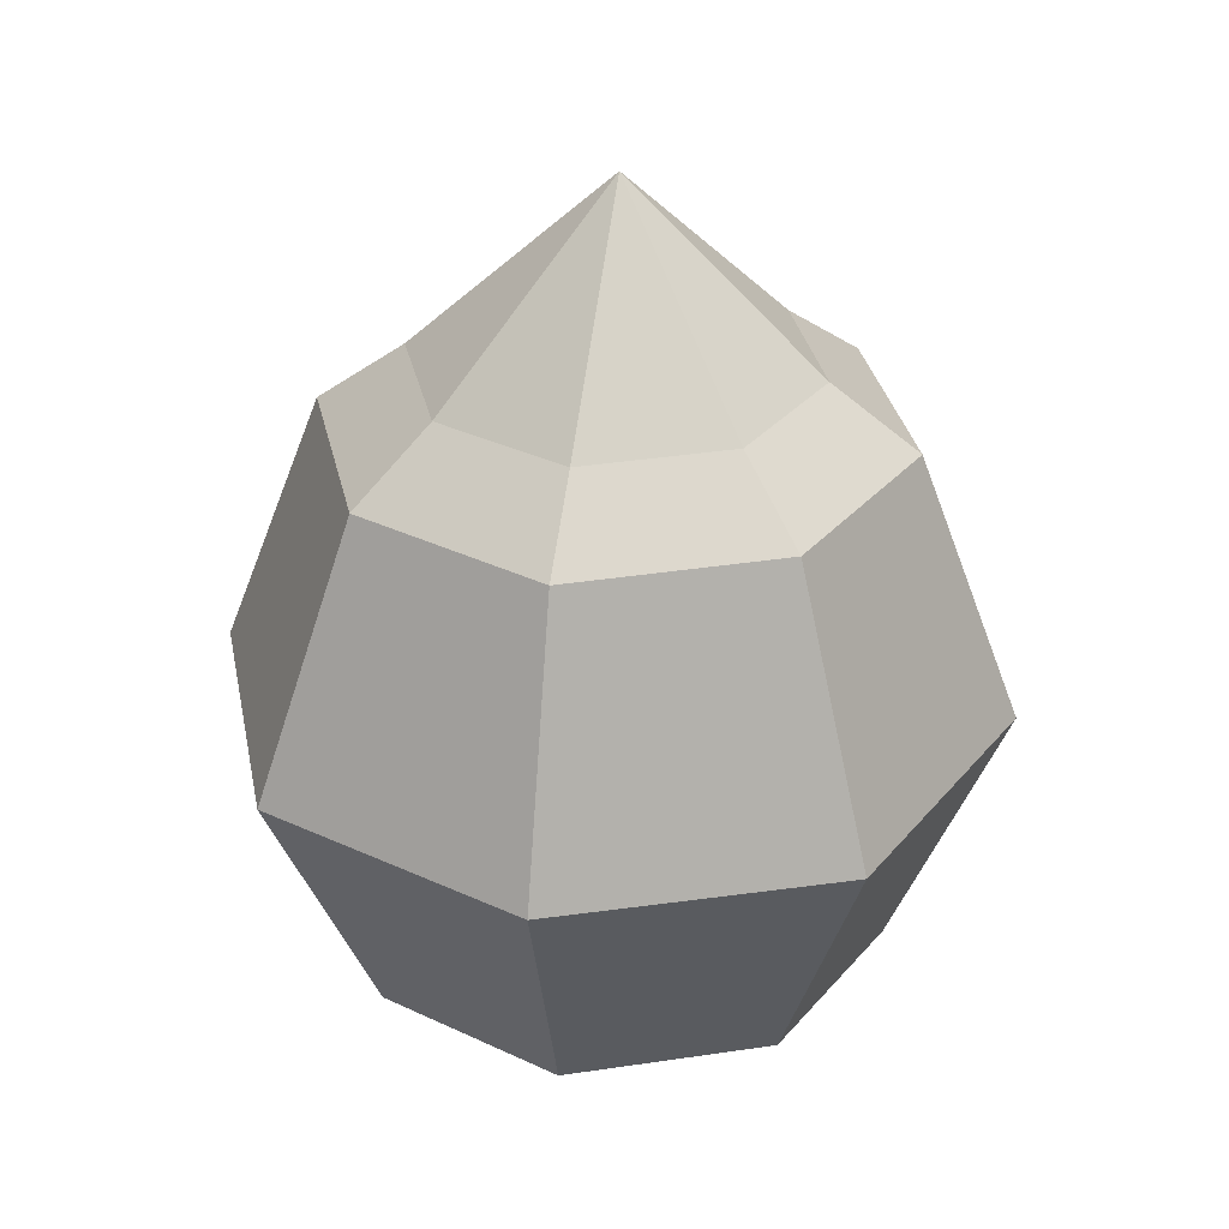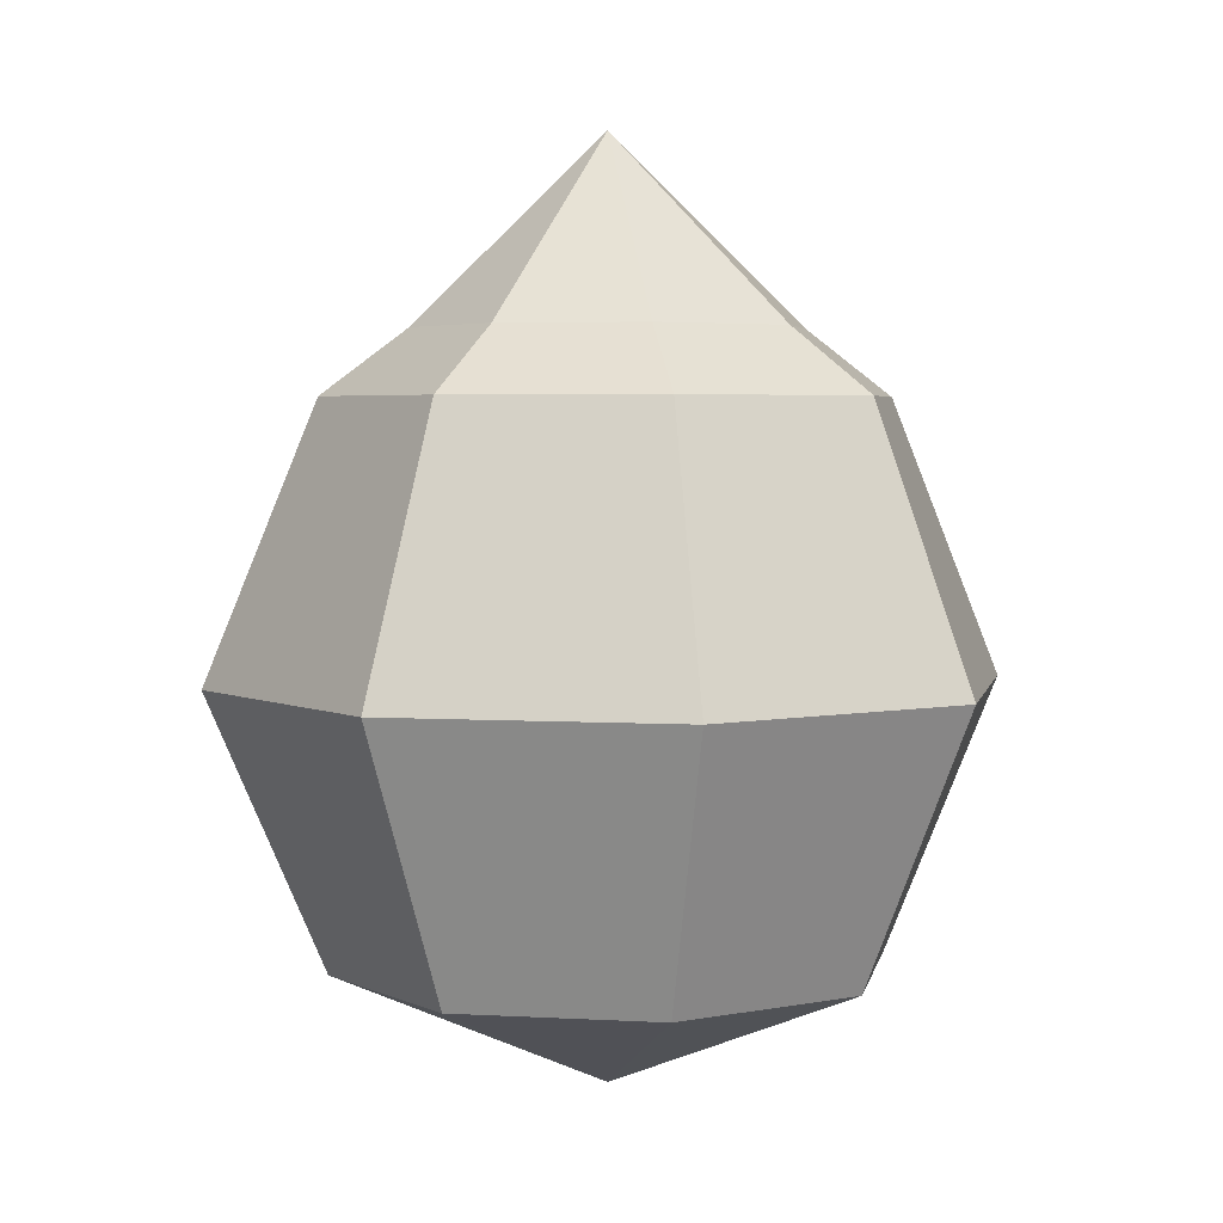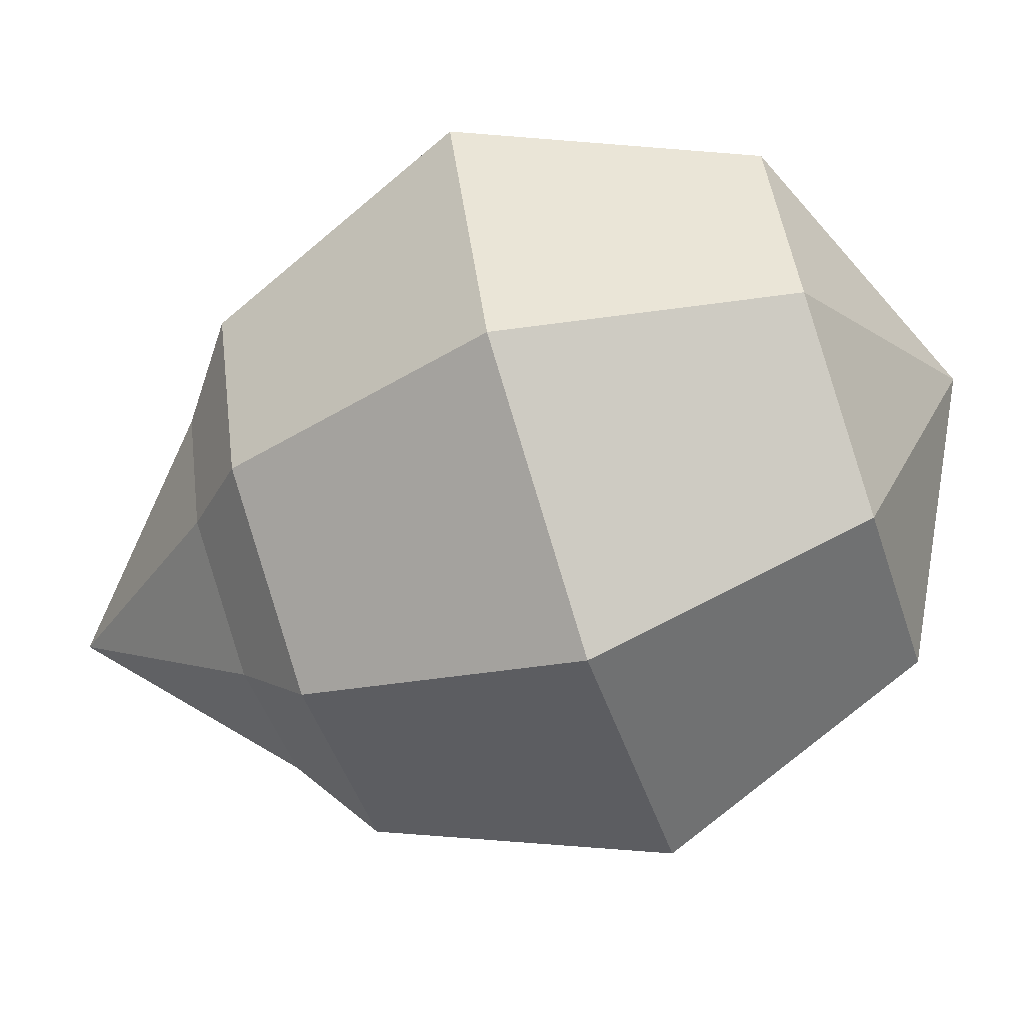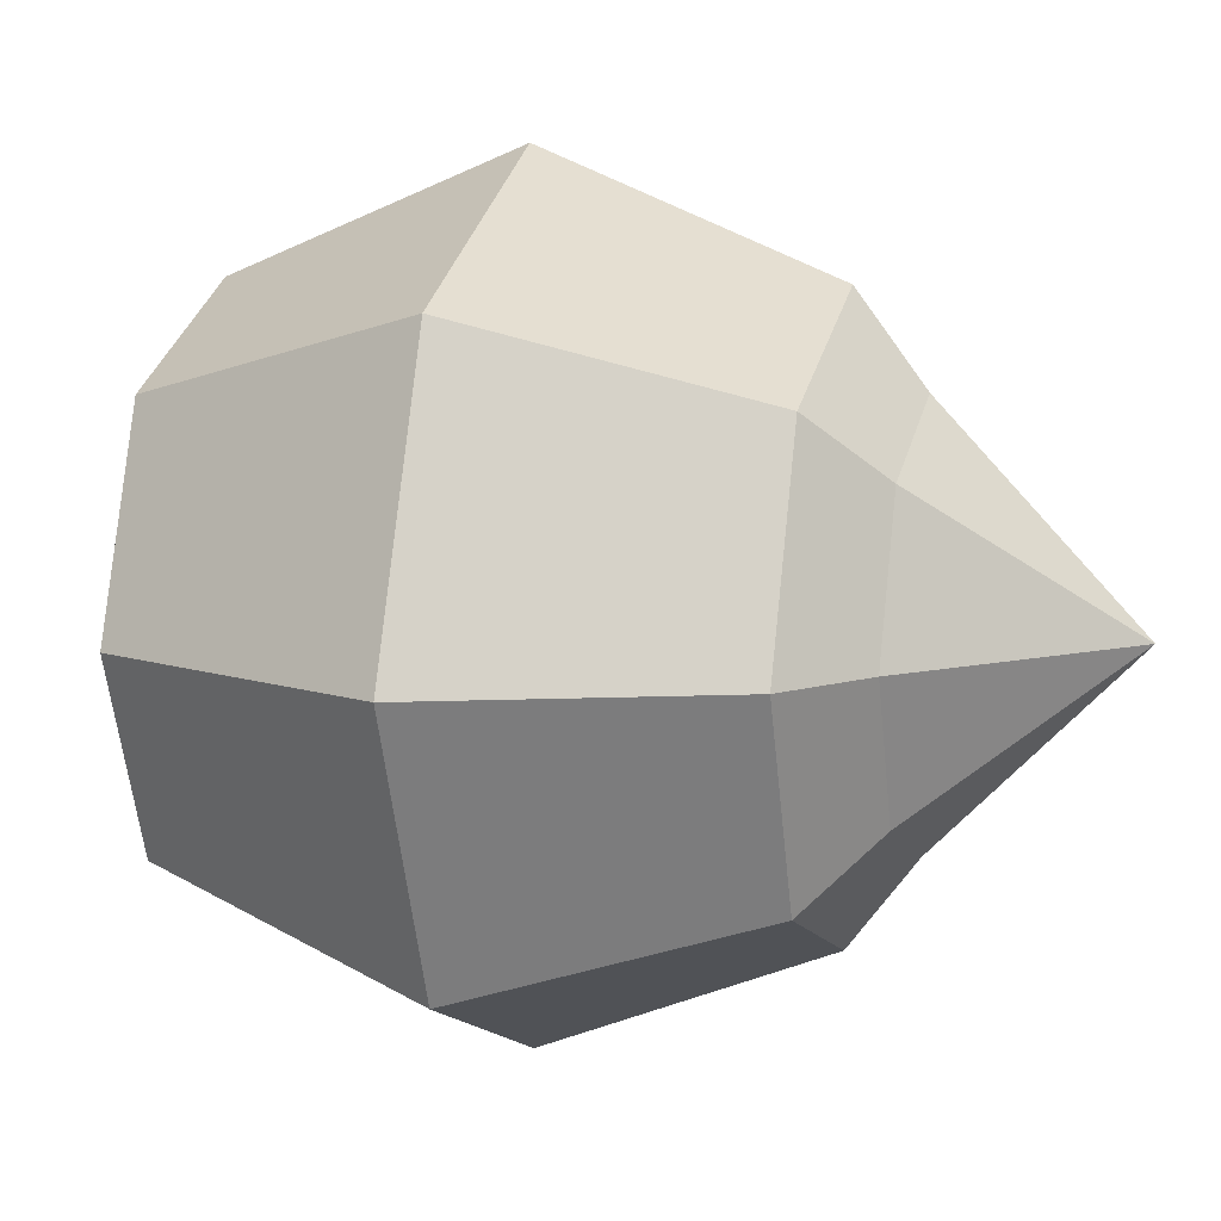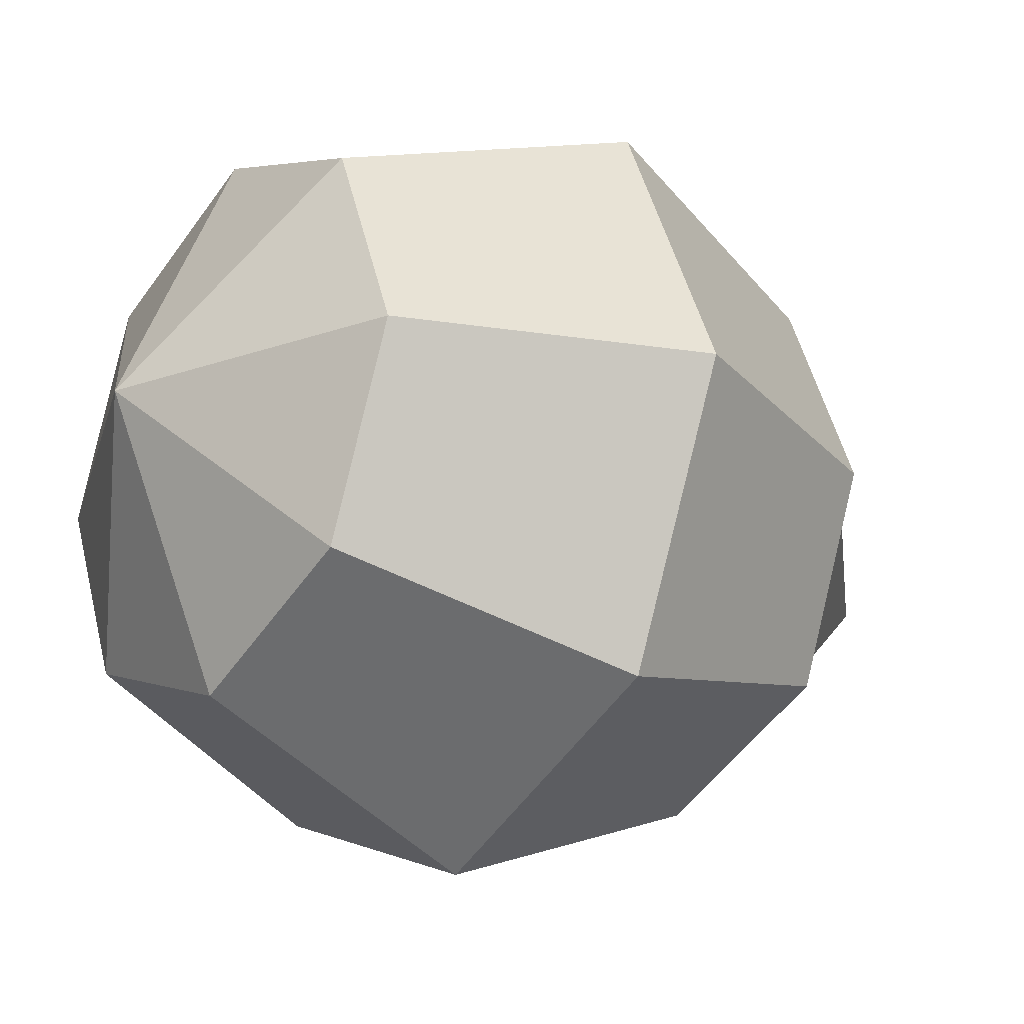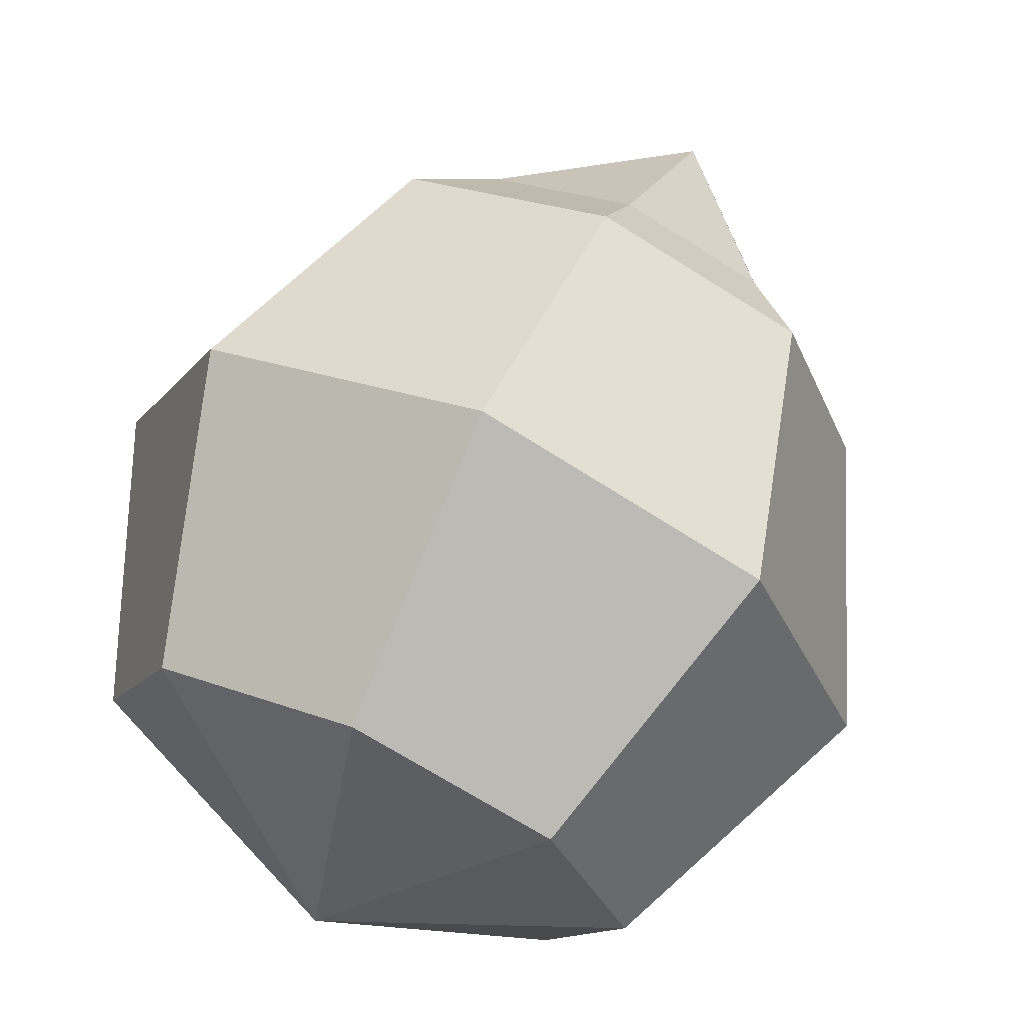
<metadata>
{"format":"obj","ext":"obj","renderer":"f3d","projection":"perspective","resolution":1024,"background":"white","views":[{"elev":32.5,"azim":56.1,"up":"+Y"},{"elev":3.8,"azim":-101.7,"up":"+Y"},{"elev":-67.9,"azim":-71.5,"up":"+Z"},{"elev":10.5,"azim":106.2,"up":"+Z"},{"elev":-24.0,"azim":52.8,"up":"+Z"},{"elev":68.0,"azim":24.5,"up":"+Z"}]}
</metadata>
<code>
o model_15
v -7.442 4.626 -6.057
v -7.532 4.626 -6.02
v -7.532 4.572 -6.15
v -7.532 4.626 -6.02
v -7.532 4.572 -6.15
v -7.625 4.626 -6.057
v -7.404 4.626 -6.15
v -7.442 4.626 -6.057
v -7.532 4.572 -6.15
v -7.442 4.626 -6.24
v -7.532 4.572 -6.15
v -7.404 4.626 -6.15
v -7.532 4.626 -6.278
v -7.442 4.626 -6.24
v -7.532 4.572 -6.15
v -7.663 4.626 -6.15
v -7.532 4.572 -6.15
v -7.625 4.626 -6.24
v -7.625 4.626 -6.057
v -7.663 4.626 -6.15
v -7.532 4.572 -6.15
v -7.625 4.626 -6.24
v -7.532 4.572 -6.15
v -7.532 4.626 -6.278
v -7.532 5.005 -6.15
v -7.468 4.916 -6.083
v -7.442 4.916 -6.15
v -7.532 5.005 -6.15
v -7.468 4.916 -6.214
v -7.442 4.916 -6.15
v -7.532 5.005 -6.15
v -7.468 4.916 -6.214
v -7.532 4.916 -6.24
v -7.532 5.005 -6.15
v -7.599 4.916 -6.214
v -7.532 4.916 -6.24
v -7.532 5.005 -6.15
v -7.599 4.916 -6.214
v -7.625 4.916 -6.15
v -7.532 5.005 -6.15
v -7.599 4.916 -6.083
v -7.625 4.916 -6.15
v -7.532 5.005 -6.15
v -7.599 4.916 -6.083
v -7.532 4.916 -6.057
v -7.532 5.005 -6.15
v -7.468 4.916 -6.083
v -7.532 4.916 -6.057
v -7.718 4.756 -6.15
v -7.663 4.626 -6.15
v -7.663 4.756 -6.02
v -7.625 4.626 -6.057
v -7.663 4.756 -6.02
v -7.625 4.626 -6.057
v -7.532 4.756 -5.964
v -7.532 4.626 -6.02
v -7.666 4.885 -6.15
v -7.718 4.756 -6.15
v -7.628 4.885 -6.054
v -7.663 4.756 -6.02
v -7.628 4.885 -6.054
v -7.663 4.756 -6.02
v -7.532 4.885 -6.017
v -7.532 4.756 -5.964
v -7.532 4.756 -5.964
v -7.532 4.626 -6.02
v -7.404 4.756 -6.02
v -7.442 4.626 -6.057
v -7.532 4.885 -6.017
v -7.532 4.756 -5.964
v -7.439 4.885 -6.054
v -7.404 4.756 -6.02
v -7.439 4.885 -6.054
v -7.404 4.756 -6.02
v -7.401 4.885 -6.15
v -7.349 4.756 -6.15
v -7.404 4.756 -6.02
v -7.442 4.626 -6.057
v -7.349 4.756 -6.15
v -7.404 4.626 -6.15
v -7.349 4.756 -6.15
v -7.404 4.626 -6.15
v -7.404 4.756 -6.278
v -7.442 4.626 -6.24
v -7.401 4.885 -6.15
v -7.349 4.756 -6.15
v -7.439 4.885 -6.243
v -7.404 4.756 -6.278
v -7.468 4.916 -6.083
v -7.439 4.885 -6.054
v -7.442 4.916 -6.15
v -7.401 4.885 -6.15
v -7.442 4.916 -6.15
v -7.401 4.885 -6.15
v -7.468 4.916 -6.214
v -7.439 4.885 -6.243
v -7.468 4.916 -6.214
v -7.439 4.885 -6.243
v -7.532 4.916 -6.24
v -7.532 4.885 -6.281
v -7.532 4.916 -6.24
v -7.532 4.885 -6.281
v -7.599 4.916 -6.214
v -7.628 4.885 -6.243
v -7.439 4.885 -6.243
v -7.404 4.756 -6.278
v -7.532 4.885 -6.281
v -7.532 4.756 -6.333
v -7.532 4.885 -6.281
v -7.532 4.756 -6.333
v -7.628 4.885 -6.243
v -7.663 4.756 -6.278
v -7.628 4.885 -6.243
v -7.663 4.756 -6.278
v -7.666 4.885 -6.15
v -7.718 4.756 -6.15
v -7.599 4.916 -6.214
v -7.628 4.885 -6.243
v -7.625 4.916 -6.15
v -7.666 4.885 -6.15
v -7.625 4.916 -6.15
v -7.666 4.885 -6.15
v -7.599 4.916 -6.083
v -7.628 4.885 -6.054
v -7.599 4.916 -6.083
v -7.628 4.885 -6.054
v -7.532 4.916 -6.057
v -7.532 4.885 -6.017
v -7.532 4.916 -6.057
v -7.532 4.885 -6.017
v -7.468 4.916 -6.083
v -7.439 4.885 -6.054
v -7.532 4.756 -6.333
v -7.532 4.626 -6.278
v -7.663 4.756 -6.278
v -7.625 4.626 -6.24
v -7.663 4.756 -6.278
v -7.625 4.626 -6.24
v -7.718 4.756 -6.15
v -7.663 4.626 -6.15
v -7.404 4.756 -6.278
v -7.442 4.626 -6.24
v -7.532 4.756 -6.333
v -7.532 4.626 -6.278
f 1 2 3
f 2 3 3
f 3 3 4
f 3 4 4
f 4 4 5
f 4 6 5
f 5 6 6
f 6 7 6
f 6 7 7
f 7 8 7
f 7 8 9
f 8 9 9
f 9 9 10
f 9 10 10
f 10 10 11
f 10 12 11
f 11 12 12
f 12 13 12
f 12 13 13
f 13 14 13
f 13 14 15
f 14 15 15
f 15 15 16
f 15 16 16
f 16 16 17
f 16 18 17
f 17 18 18
f 18 19 18
f 18 19 19
f 19 20 19
f 19 20 21
f 20 21 21
f 21 21 22
f 21 22 22
f 22 22 23
f 22 24 23
f 23 24 24
f 24 25 24
f 24 25 25
f 25 26 25
f 25 26 27
f 26 27 27
f 27 27 28
f 27 28 28
f 28 28 29
f 28 30 29
f 29 30 30
f 30 31 30
f 30 31 31
f 31 32 31
f 31 32 33
f 32 33 33
f 33 33 34
f 33 34 34
f 34 34 35
f 34 36 35
f 35 36 36
f 36 37 36
f 36 37 37
f 37 38 37
f 37 38 39
f 38 39 39
f 39 39 40
f 39 40 40
f 40 40 41
f 40 42 41
f 41 42 42
f 42 43 42
f 42 43 43
f 43 44 43
f 43 44 45
f 44 45 45
f 45 45 46
f 45 46 46
f 46 46 47
f 46 48 47
f 47 48 48
f 48 49 48
f 48 49 49
f 49 50 49
f 49 50 51
f 50 52 51
f 51 52 52
f 52 53 52
f 52 53 53
f 53 54 53
f 53 54 55
f 54 56 55
f 55 56 56
f 56 57 56
f 56 57 57
f 57 58 57
f 57 58 59
f 58 60 59
f 59 60 60
f 60 61 60
f 60 61 61
f 61 62 61
f 61 62 63
f 62 64 63
f 63 64 64
f 64 65 64
f 64 65 65
f 65 66 65
f 65 66 67
f 66 68 67
f 67 68 68
f 68 69 68
f 68 69 69
f 69 70 69
f 69 70 71
f 70 72 71
f 71 72 72
f 72 73 72
f 72 73 73
f 73 74 73
f 73 74 75
f 74 76 75
f 75 76 76
f 76 77 76
f 76 77 77
f 77 78 77
f 77 78 79
f 78 80 79
f 79 80 80
f 80 81 80
f 80 81 81
f 81 82 81
f 81 82 83
f 82 84 83
f 83 84 84
f 84 85 84
f 84 85 85
f 85 86 85
f 85 86 87
f 86 88 87
f 87 88 88
f 88 89 88
f 88 89 89
f 89 90 89
f 89 90 91
f 90 92 91
f 91 92 92
f 92 93 92
f 92 93 93
f 93 94 93
f 93 94 95
f 94 96 95
f 95 96 96
f 96 97 96
f 96 97 97
f 97 98 97
f 97 98 99
f 98 100 99
f 99 100 100
f 100 101 100
f 100 101 101
f 101 102 101
f 101 102 103
f 102 104 103
f 103 104 104
f 104 105 104
f 104 105 105
f 105 106 105
f 105 106 107
f 106 108 107
f 107 108 108
f 108 109 108
f 108 109 109
f 109 110 109
f 109 110 111
f 110 112 111
f 111 112 112
f 112 113 112
f 112 113 113
f 113 114 113
f 113 114 115
f 114 116 115
f 115 116 116
f 116 117 116
f 116 117 117
f 117 118 117
f 117 118 119
f 118 120 119
f 119 120 120
f 120 121 120
f 120 121 121
f 121 122 121
f 121 122 123
f 122 124 123
f 123 124 124
f 124 125 124
f 124 125 125
f 125 126 125
f 125 126 127
f 126 128 127
f 127 128 128
f 128 129 128
f 128 129 129
f 129 130 129
f 129 130 131
f 130 132 131
f 131 132 132
f 132 133 132
f 132 133 133
f 133 134 133
f 133 134 135
f 134 136 135
f 135 136 136
f 136 137 136
f 136 137 137
f 137 138 137
f 137 138 139
f 138 140 139
f 139 140 140
f 140 141 140
f 140 141 141
f 141 142 141
f 141 142 143
f 142 144 143

</code>
